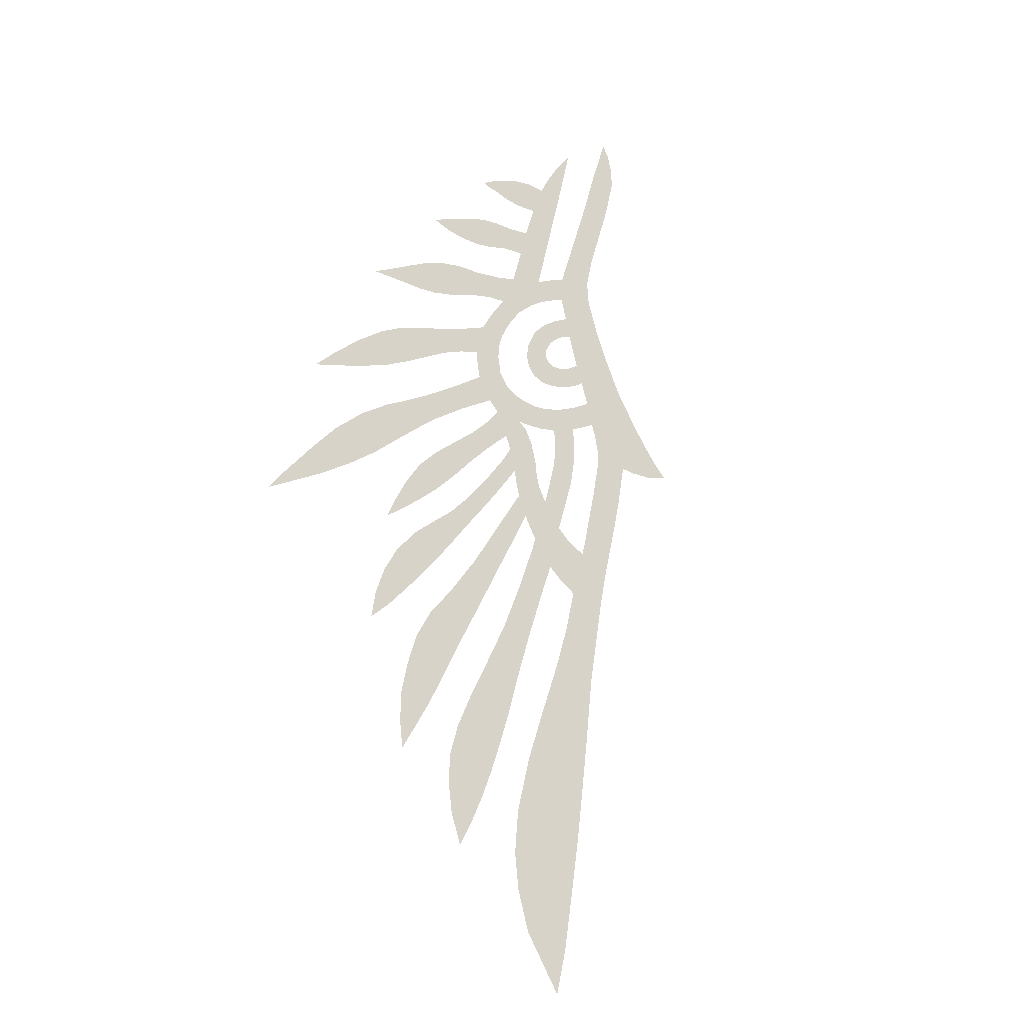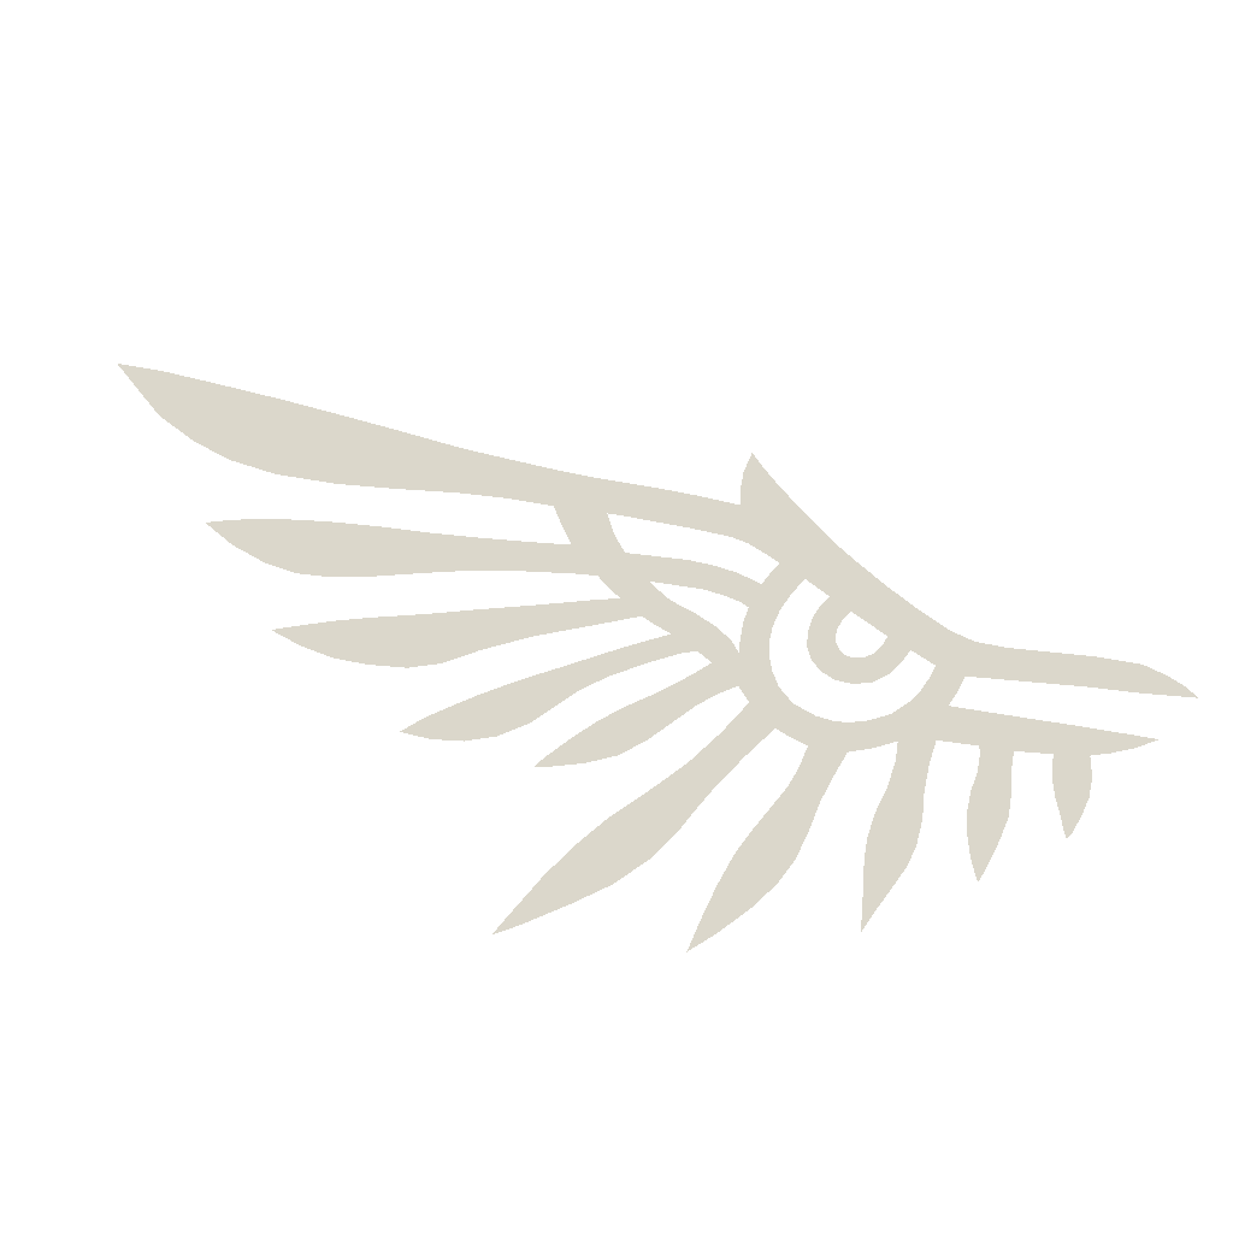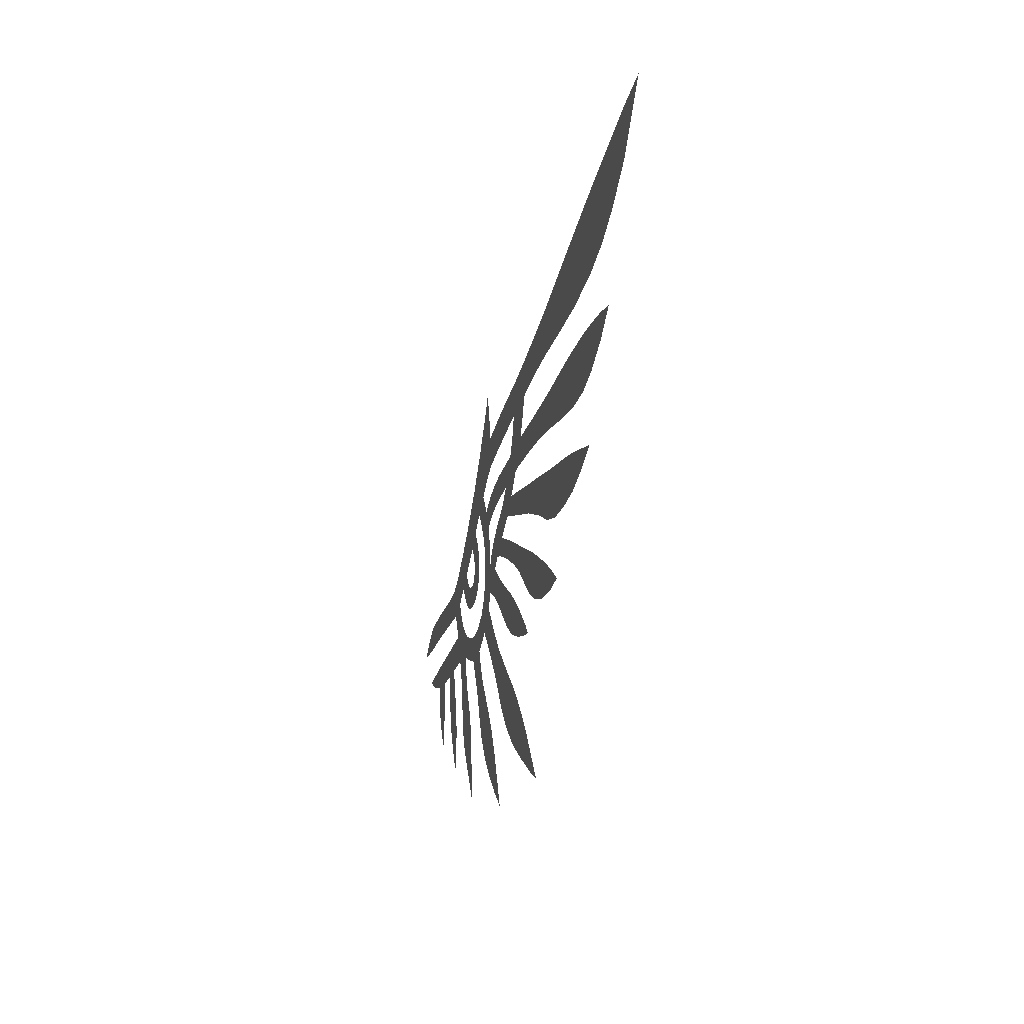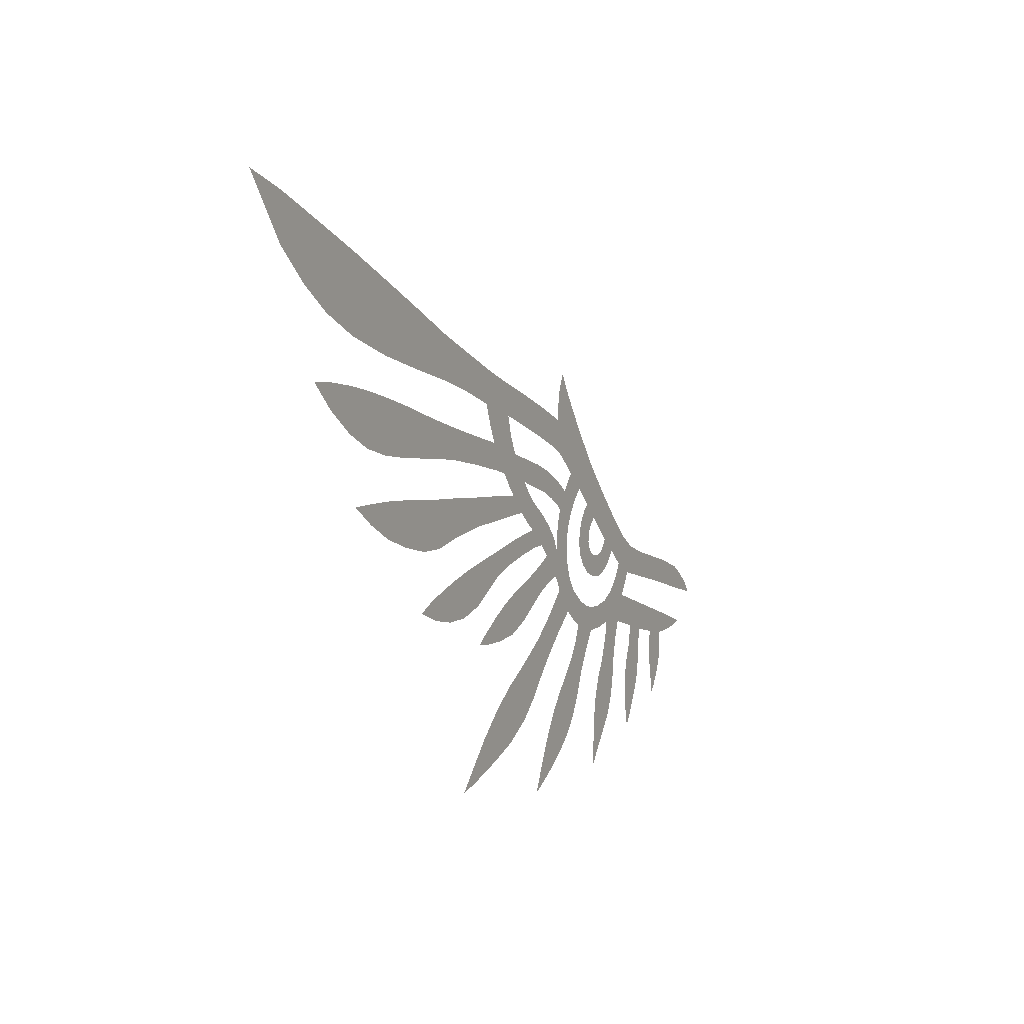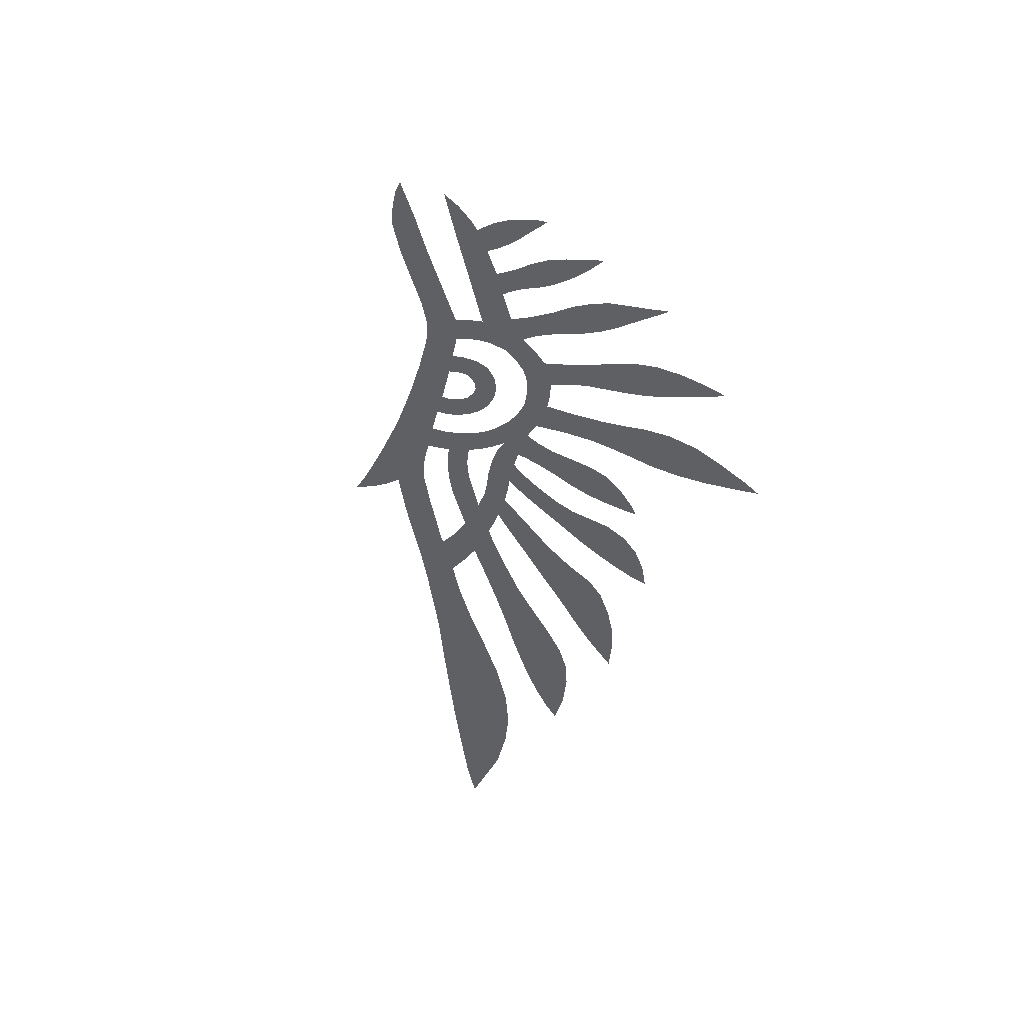
<metadata>
{"format":"obj","ext":"obj","renderer":"f3d","projection":"perspective","resolution":1024,"background":"white","views":[{"elev":76.1,"azim":116.9,"up":"+Z"},{"elev":-23.5,"azim":-168.6,"up":"+Y"},{"elev":-8.7,"azim":77.2,"up":"+Y"},{"elev":2.0,"azim":117.0,"up":"+Y"},{"elev":-44.7,"azim":-63.3,"up":"+Z"}]}
</metadata>
<code>
g Anubis_Wing
v 0.397 0.1231 1.053e-05
v 0.3725 0.1966 1.055e-05
v 0.6717 0.1713 1.052e-05
v 0.5689 0.2346 1.055e-05
v 0.6444 0.2565 1.055e-05
v 0.2668 0.1683 1.055e-05
v 0.2774 0.09795 1.053e-05
v 0.2138 0.1364 1.054e-05
v 0.1732 0.1044 1.054e-05
v 0.149 0.0758 1.053e-05
v 0.7035 0.2913 1.055e-05
v 0.7395 0.204 1.055e-05
v 0.7839 0.3601 1.056e-05
v 0.7954 0.2481 1.055e-05
v 0.8476 0.2876 1.056e-05
v 0.8174 0.2196 1.055e-05
v 0.862 0.2652 1.056e-05
v 0.8819 0.2465 1.056e-05
v 0.8484 0.1918 1.055e-05
v 0.9027 0.2388 1.056e-05
v 0.8898 0.1725 1.055e-05
v 0.9373 0.1736 1.055e-05
v 0.9293 0.2392 1.055e-05
v 0.9489 0.2468 1.055e-05
v 0.9786 0.1875 1.055e-05
v 1.009 0.2121 1.055e-05
v 1.03 0.2422 1.055e-05
v 0.9631 0.2627 1.055e-05
v 0.9713 0.2851 1.055e-05
v 1.04 0.2791 1.055e-05
v 1.037 0.3141 1.056e-05
v 0.9686 0.3109 1.055e-05
v 1.023 0.3526 1.055e-05
v 0.9548 0.3368 1.055e-05
v 1.003 0.3816 1.055e-05
v 0.9322 0.3584 1.056e-05
v 0.9817 0.4021 1.056e-05
v 0.9176 0.4911 1.056e-05
v 0.8476 0.42 1.056e-05
v 0.9662 0.5433 1.056e-05
v 1.039 0.4525 1.056e-05
v 1.1 0.5005 1.056e-05
v 1.07 0.4207 1.056e-05
v 1.125 0.4737 1.056e-05
v 1.145 0.4481 1.056e-05
v 1.101 0.3783 1.056e-05
v 1.178 0.3906 1.056e-05
v 1.12 0.3358 1.055e-05
v 1.192 0.3504 1.055e-05
v 1.195 0.405 1.056e-05
v 1.167 0.463 1.056e-05
v 1.206 0.4858 1.056e-05
v 1.235 0.4262 1.056e-05
v 1.263 0.5097 1.056e-05
v 1.287 0.4477 1.056e-05
v 1.347 0.4628 1.056e-05
v 1.323 0.5293 1.057e-05
v 1.13 0.2938 1.055e-05
v 1.2 0.3066 1.055e-05
v 1.419 0.4805 1.057e-05
v 1.401 0.5461 1.057e-05
v 1.52 0.4719 1.057e-05
v 1.547 0.5062 1.057e-05
v 1.48 0.5629 1.057e-05
v 1.13 0.2562 1.055e-05
v 1.202 0.2724 1.055e-05
v 1.125 0.2227 1.055e-05
v 1.206 0.1896 1.056e-05
v 1.181 0.146 1.055e-05
v 1.11 0.1802 1.054e-05
v 1.078 0.1356 1.054e-05
v 1.121 0.07572 1.053e-05
v 1.248 0.07586 1.055e-05
v 1.193 0.01158 1.053e-05
v 1.325 0.008921 1.055e-05
v 1.263 -0.05676 1.053e-05
v 1.311 -0.1111 1.053e-05
v 1.381 -0.03004 1.054e-05
v 1.354 -0.1633 1.053e-05
v 1.447 -0.07277 1.054e-05
v 1.418 -0.2241 1.054e-05
v 1.522 -0.1198 1.054e-05
v 1.509 -0.2817 1.054e-05
v 1.6 -0.1808 1.054e-05
v 1.609 -0.3232 1.054e-05
v 1.675 -0.2509 1.053e-05
v 1.754 -0.3379 1.054e-05
v 1.731 -0.3674 1.054e-05
v 1.797 -0.3866 1.053e-05
v 2.218 0.4441 1.046e-05
v 2.214 0.3441 1.048e-05
v 2.124 0.3192 1.049e-05
v 2.124 0.4449 1.048e-05
v 2.303 0.4393 1.045e-05
v 2.302 0.3851 1.046e-05
v 2.022 0.4429 1.05e-05
v 2.023 0.3023 1.049e-05
v 1.936 0.3071 1.05e-05
v 1.936 0.4423 1.05e-05
v 2.38 0.4338 1.044e-05
v 1.838 0.3343 1.051e-05
v 1.843 0.4431 1.05e-05
v 1.709 0.3594 1.055e-05
v 1.714 0.4423 1.055e-05
v 1.568 0.4433 1.057e-05
v 1.561 0.3759 1.056e-05
v 1.492 0.4423 1.057e-05
v 1.439 0.3901 1.056e-05
v 1.379 0.4357 1.056e-05
v 1.405 0.3635 1.056e-05
v 1.348 0.4124 1.056e-05
v 1.304 0.3843 1.056e-05
v 1.366 0.3368 1.056e-05
v 1.304 0.2879 1.056e-05
v 1.414 0.3274 1.056e-05
v 1.345 0.2845 1.055e-05
v 1.431 0.2652 1.055e-05
v 1.477 0.3135 1.056e-05
v 1.521 0.2386 1.055e-05
v 1.547 0.2962 1.056e-05
v 1.619 0.2773 1.056e-05
v 1.592 0.209 1.055e-05
v 1.695 0.2588 1.054e-05
v 1.655 0.1695 1.054e-05
v 1.753 0.2437 1.052e-05
v 1.713 0.1333 1.053e-05
v 1.794 0.106 1.05e-05
v 1.839 0.2177 1.05e-05
v 1.874 0.09982 1.049e-05
v 1.906 0.1942 1.049e-05
v 1.976 0.1678 1.049e-05
v 1.957 0.1106 1.047e-05
v 2.037 0.1361 1.047e-05
v 0.2441 -0.01814 1.052e-05
v 0.2992 -0.003184 1.052e-05
v 0.3008 -0.03505 1.052e-05
v 0.3499 0.009834 1.053e-05
v 0.357 -0.04326 1.052e-05
v 0.4011 -0.04537 1.051e-05
v 0.4028 0.02362 1.053e-05
v 0.5482 0.05924 1.052e-05
v 0.4829 -0.03591 1.049e-05
v 0.5705 -0.02205 1.049e-05
v 0.6491 -0.003218 1.051e-05
v 0.5751 -0.03949 1.049e-05
v 0.6494 -0.02589 1.05e-05
v 0.5821 -0.08453 1.05e-05
v 0.6579 -0.06972 1.05e-05
v 0.5841 -0.1287 1.05e-05
v 0.6741 -0.1098 1.051e-05
v 0.6854 -0.1575 1.052e-05
v 0.593 -0.1792 1.051e-05
v 0.6152 -0.2314 1.051e-05
v 0.6888 -0.2154 1.052e-05
v 0.6419 -0.2819 1.052e-05
v 0.684 -0.2723 1.052e-05
v 0.6753 -0.3144 1.053e-05
v 0.6625 -0.3174 1.052e-05
v 0.6711 -0.3292 1.052e-05
v 0.7149 0.1008 1.052e-05
v 0.7466 0.01762 1.054e-05
v 0.8043 0.1175 1.055e-05
v 0.8495 0.0902 1.055e-05
v 0.8354 0.02209 1.054e-05
v 0.7656 -0.03808 1.053e-05
v 0.8425 -0.02505 1.054e-05
v 0.7809 -0.1086 1.053e-05
v 0.8652 -0.09092 1.053e-05
v 0.7877 -0.1723 1.054e-05
v 0.8959 -0.1502 1.054e-05
v 0.8038 -0.2321 1.053e-05
v 0.9156 -0.2084 1.053e-05
v 0.8263 -0.2796 1.054e-05
v 0.9249 -0.261 1.054e-05
v 0.8617 -0.3272 1.054e-05
v 0.9287 -0.3161 1.054e-05
v 0.9046 -0.383 1.054e-05
v 0.9339 -0.3775 1.054e-05
v 0.9236 -0.4098 1.054e-05
v 0.9367 -0.4078 1.054e-05
v 0.9385 -0.4301 1.054e-05
v 1.656 0.8079 1.058e-05
v 1.66 0.7073 1.058e-05
v 1.557 0.7765 1.058e-05
v 1.785 0.8527 1.058e-05
v 1.78 0.7406 1.056e-05
v 1.906 0.7677 1.056e-05
v 1.901 0.8932 1.058e-05
v 2.076 0.7964 1.053e-05
v 2.069 0.961 1.058e-05
v 2.228 0.8249 1.05e-05
v 2.215 1.018 1.057e-05
v 2.391 0.8682 1.049e-05
v 2.377 1.081 1.058e-05
v 1.638 0.6503 1.057e-05
v 1.524 0.6741 1.058e-05
v 1.472 0.7523 1.058e-05
v 1.485 0.6643 1.057e-05
v 1.387 0.7282 1.057e-05
v 1.404 0.6398 1.057e-05
v 1.301 0.7019 1.057e-05
v 1.318 0.6147 1.056e-05
v 1.193 0.6652 1.056e-05
v 1.216 0.5811 1.057e-05
v 1.175 0.56 1.056e-05
v 1.045 0.64 1.056e-05
v 1.13 0.5264 1.056e-05
v 1.104 0.7202 1.056e-05
v 1.192 0.7036 1.056e-05
v 1.182 0.7548 1.056e-05
v 1.133 0.7622 1.056e-05
v 1.16 0.8056 1.056e-05
v 1.481 0.1578 1.055e-05
v 1.546 0.1271 1.055e-05
v 1.496 0.03593 1.055e-05
v 1.427 0.06872 1.055e-05
v 1.368 0.1077 1.055e-05
v 1.412 0.1844 1.055e-05
v 1.308 0.1474 1.055e-05
v 1.342 0.2155 1.055e-05
v 1.256 0.1732 1.055e-05
v 1.299 0.2374 1.055e-05
v 1.269 0.2547 1.056e-05
v 1.609 0.08897 1.055e-05
v 1.575 0.02224 1.055e-05
v 1.652 0.01917 1.055e-05
v 1.671 0.04649 1.055e-05
v 1.702 0.02173 1.055e-05
v 1.22 0.3066 1.055e-05
v 1.253 0.3433 1.055e-05
v 1.613 0.5965 1.057e-05
v 1.73 0.6162 1.055e-05
v 1.729 0.5355 1.054e-05
v 1.587 0.5153 1.057e-05
v 1.86 0.5498 1.051e-05
v 1.861 0.6401 1.053e-05
v 1.976 0.6634 1.053e-05
v 1.977 0.5539 1.05e-05
v 2.12 0.5567 1.047e-05
v 2.115 0.6948 1.049e-05
v 2.229 0.5642 1.044e-05
v 2.227 0.7167 1.045e-05
v 2.321 0.7323 1.042e-05
v 2.32 0.5828 1.043e-05
v 2.405 0.7427 1.041e-05
v 2.405 0.6193 1.042e-05
v 2.501 0.7495 1.04e-05
v 2.496 0.6783 1.041e-05
v 2.574 0.7486 1.04e-05
v 1.506 0.6144 1.057e-05
v 0.4004 -0.1007 1.05e-05
v 0.4003 -0.06733 1.051e-05
v 0.4872 -0.06465 1.049e-05
v 0.4893 -0.1006 1.05e-05
v 0.4855 -0.1426 1.05e-05
v 0.4104 -0.146 1.051e-05
v 0.4776 -0.1833 1.051e-05
v 0.4307 -0.1888 1.051e-05
v 0.4717 -0.2243 1.051e-05
v 0.454 -0.2267 1.051e-05
v 0.4672 -0.2399 1.051e-05
v 1.224 -0.2281 1.055e-05
v 1.127 -0.306 1.055e-05
v 1.083 -0.25 1.055e-05
v 1.181 -0.1724 1.054e-05
v 1.051 -0.1874 1.055e-05
v 1.141 -0.1246 1.054e-05
v 1.02 -0.1129 1.054e-05
v 1.096 -0.07192 1.054e-05
v 1.067 -0.0244 1.054e-05
v 0.9889 -0.05539 1.055e-05
v 1.045 0.02666 1.054e-05
v 0.9531 0.003721 1.055e-05
v 1.266 -0.3001 1.054e-05
v 1.189 -0.3604 1.054e-05
v 1.304 -0.3788 1.054e-05
v 1.267 -0.413 1.054e-05
v 1.337 -0.4535 1.054e-05
v 0.9823 0.08292 1.055e-05
v 0.9479 0.07729 1.055e-05
v 0.8922 0.009473 1.054e-05
v 0.9032 0.0785 1.055e-05
v 1.025 0.09964 1.055e-05
v 1.083 0.04872 1.053e-05
v 2.6 1.162 1.057e-05
v 2.72 1.205 1.057e-05
v 2.722 1.072 1.047e-05
v 2.617 0.9846 1.048e-05
v 2.498 1.125 1.058e-05
v 2.516 0.9212 1.049e-05
v 2.853 1.243 1.055e-05
v 0.7527 0.1775 1.055e-05
v 0.7761 0.1444 1.055e-05
v 0.6896 0.1373 1.052e-05
f 3 2 1
f 2 3 4
f 4 3 5
f 1 2 6
f 7 1 6
f 8 7 6
f 9 7 8
f 10 7 9
f 11 5 3
f 11 3 12
f 13 11 12
f 12 14 13
f 13 14 15
f 14 16 15
f 16 17 15
f 17 16 18
f 16 19 18
f 18 19 20
f 19 21 20
f 20 21 22
f 23 20 22
f 24 23 22
f 22 25 24
f 24 25 26
f 24 26 27
f 28 24 27
f 28 27 29
f 27 30 29
f 29 30 31
f 32 29 31
f 32 31 33
f 34 32 33
f 35 34 33
f 36 34 35
f 37 36 35
f 37 38 36
f 39 36 38
f 40 38 37
f 41 40 37
f 39 13 36
f 13 15 36
f 40 41 42
f 41 43 42
f 43 44 42
f 44 43 45
f 43 46 45
f 45 46 47
f 46 48 47
f 48 49 47
f 45 47 50
f 51 45 50
f 52 51 50
f 53 52 50
f 52 53 54
f 53 55 54
f 55 56 54
f 56 57 54
f 49 48 58
f 59 49 58
f 56 60 57
f 60 61 57
f 62 61 60
f 62 63 61
f 63 64 61
f 58 65 59
f 59 65 66
f 65 67 66
f 66 67 68
f 68 67 69
f 67 70 69
f 70 71 69
f 71 72 69
f 69 72 73
f 72 74 73
f 73 74 75
f 74 76 75
f 76 77 75
f 77 78 75
f 78 77 79
f 80 78 79
f 80 79 81
f 82 80 81
f 82 81 83
f 84 82 83
f 84 83 85
f 86 84 85
f 87 86 85
f 88 87 85
f 89 87 88
f 92 91 90
f 93 92 90
f 94 90 91
f 95 94 91
f 92 93 96
f 97 92 96
f 98 97 96
f 99 98 96
f 100 94 95
f 101 98 99
f 102 101 99
f 101 102 103
f 102 104 103
f 104 105 103
f 105 106 103
f 106 105 107
f 108 106 107
f 107 60 108
f 60 109 108
f 108 109 110
f 109 111 110
f 110 111 112
f 113 110 112
f 113 112 114
f 115 113 114
f 116 115 114
f 115 116 117
f 118 115 117
f 118 117 119
f 120 118 119
f 121 120 119
f 122 121 119
f 123 121 122
f 124 123 122
f 125 123 124
f 126 125 124
f 125 126 127
f 128 125 127
f 128 127 129
f 130 128 129
f 131 130 129
f 132 131 129
f 132 133 131
f 136 135 134
f 135 136 137
f 136 138 137
f 137 138 139
f 140 137 139
f 141 140 139
f 142 141 139
f 143 141 142
f 144 141 143
f 144 143 145
f 146 144 145
f 146 145 147
f 148 146 147
f 148 147 149
f 150 148 149
f 151 150 149
f 152 151 149
f 151 152 153
f 154 151 153
f 154 153 155
f 156 154 155
f 157 156 155
f 158 157 155
f 159 157 158
f 161 160 144
f 160 161 162
f 163 162 161
f 164 163 161
f 161 165 164
f 165 166 164
f 165 167 166
f 167 168 166
f 167 169 168
f 169 170 168
f 169 171 170
f 171 172 170
f 171 173 172
f 173 174 172
f 173 175 174
f 175 176 174
f 175 177 176
f 177 178 176
f 177 179 178
f 179 180 178
f 179 181 180
f 184 183 182
f 182 183 185
f 183 186 185
f 185 186 187
f 188 185 187
f 187 189 188
f 189 190 188
f 190 189 191
f 192 190 191
f 191 193 192
f 193 194 192
f 195 183 184
f 196 195 184
f 184 197 196
f 197 198 196
f 198 197 199
f 200 198 199
f 200 199 201
f 202 200 201
f 202 201 203
f 204 202 203
f 205 204 203
f 206 205 203
f 207 205 206
f 42 207 206
f 208 206 203
f 209 208 203
f 208 209 210
f 211 208 210
f 212 211 210
f 206 40 42
f 215 214 213
f 216 215 213
f 217 216 213
f 218 217 213
f 219 217 218
f 220 219 218
f 221 219 220
f 222 221 220
f 221 222 223
f 68 221 223
f 224 214 215
f 225 224 215
f 224 225 226
f 227 224 226
f 228 227 226
f 68 223 66
f 223 229 66
f 230 229 223
f 114 230 223
f 112 230 114
f 233 232 231
f 234 233 231
f 231 63 234
f 232 233 235
f 236 232 235
f 236 235 237
f 235 238 237
f 238 239 237
f 239 240 237
f 240 239 241
f 242 240 241
f 243 242 241
f 244 243 241
f 245 243 244
f 246 245 244
f 247 245 246
f 248 247 246
f 248 249 247
f 63 231 64
f 64 231 250
f 250 231 196
f 231 195 196
f 253 252 251
f 254 253 251
f 255 254 251
f 256 255 251
f 257 255 256
f 258 257 256
f 259 257 258
f 260 259 258
f 261 259 260
f 252 253 139
f 253 142 139
f 264 263 262
f 265 264 262
f 266 264 265
f 267 266 265
f 268 266 267
f 269 268 267
f 268 269 270
f 271 268 270
f 271 270 272
f 273 271 272
f 274 262 263
f 275 274 263
f 276 274 275
f 277 276 275
f 277 278 276
f 272 279 273
f 273 279 280
f 273 280 281
f 280 282 281
f 281 282 164
f 282 163 164
f 283 279 272
f 284 283 272
f 71 283 284
f 72 71 284
f 287 286 285
f 288 287 285
f 288 285 289
f 290 288 289
f 287 291 286
f 290 289 194
f 193 290 194
f 160 293 292
f 294 160 292
f 3 294 292
f 12 3 292
f 293 160 162
f 160 141 144
f 107 62 60

</code>
